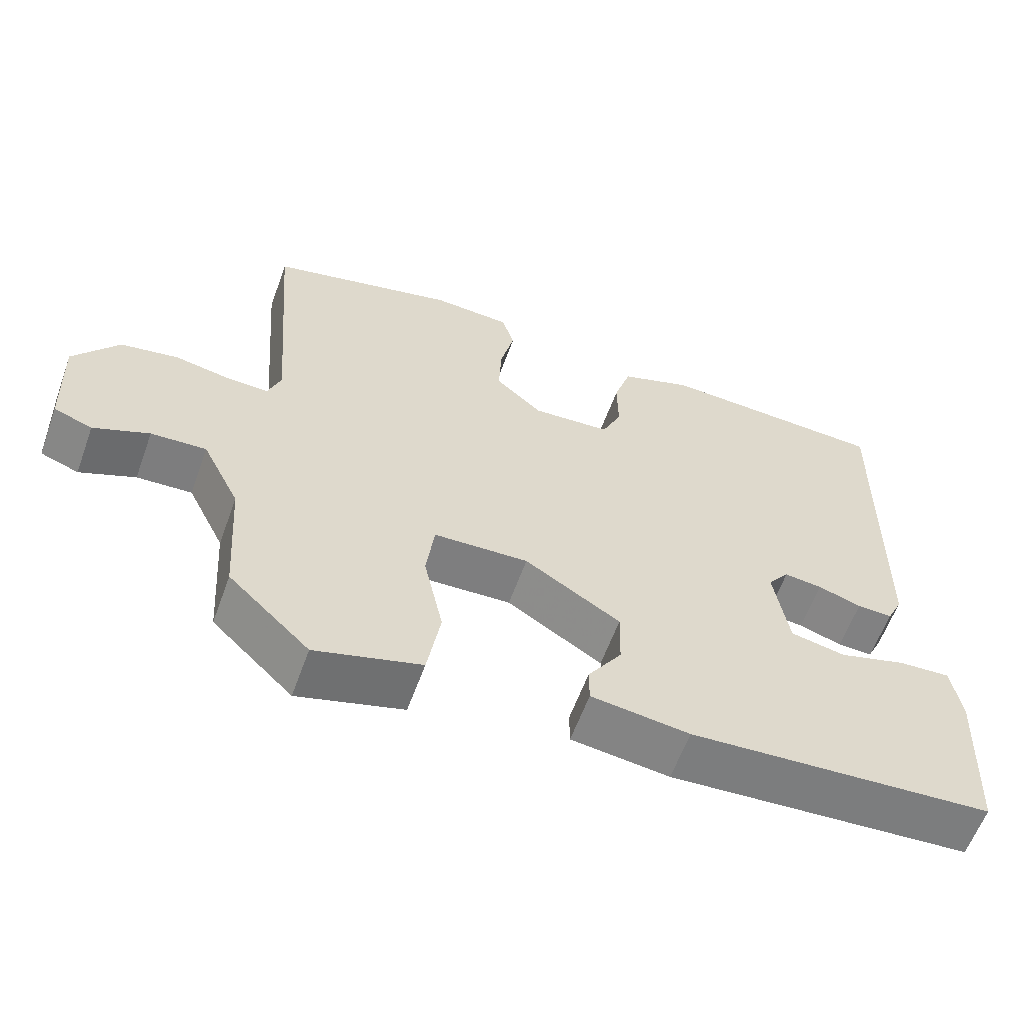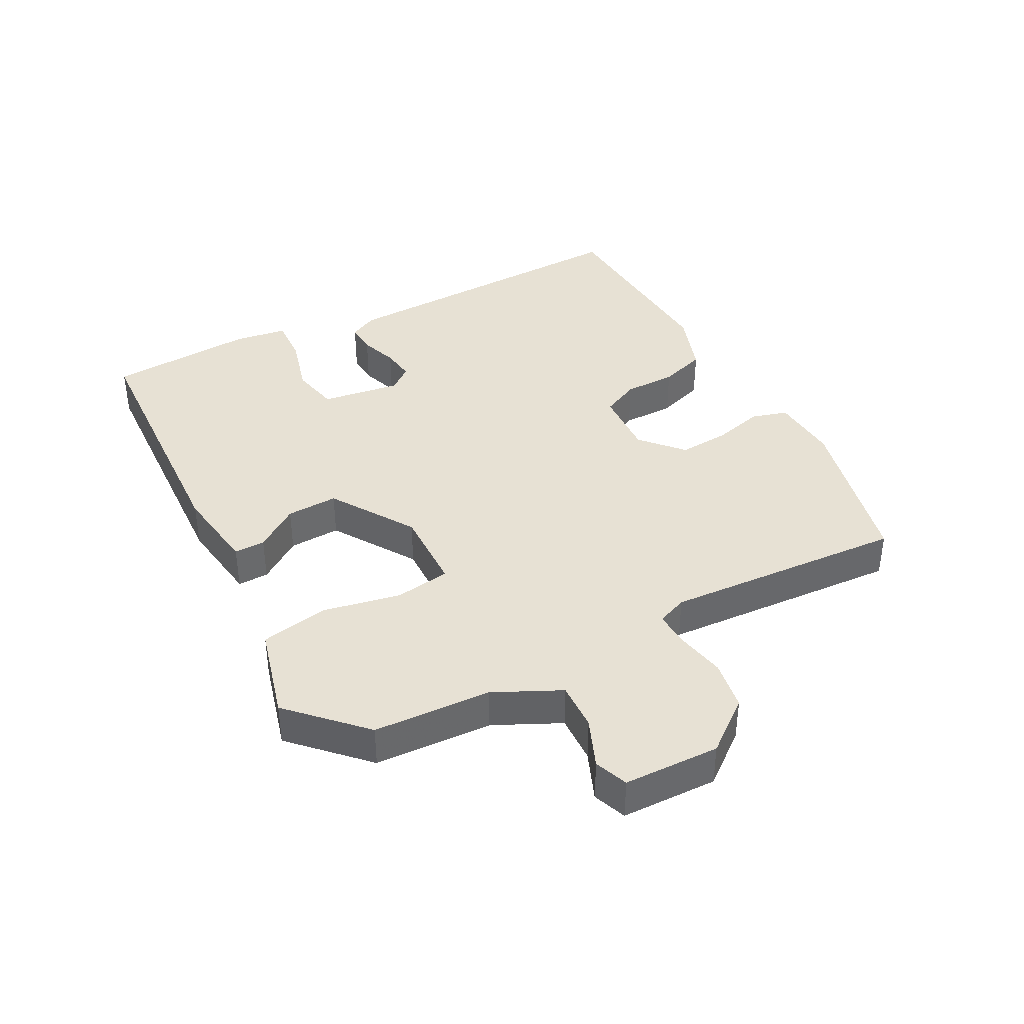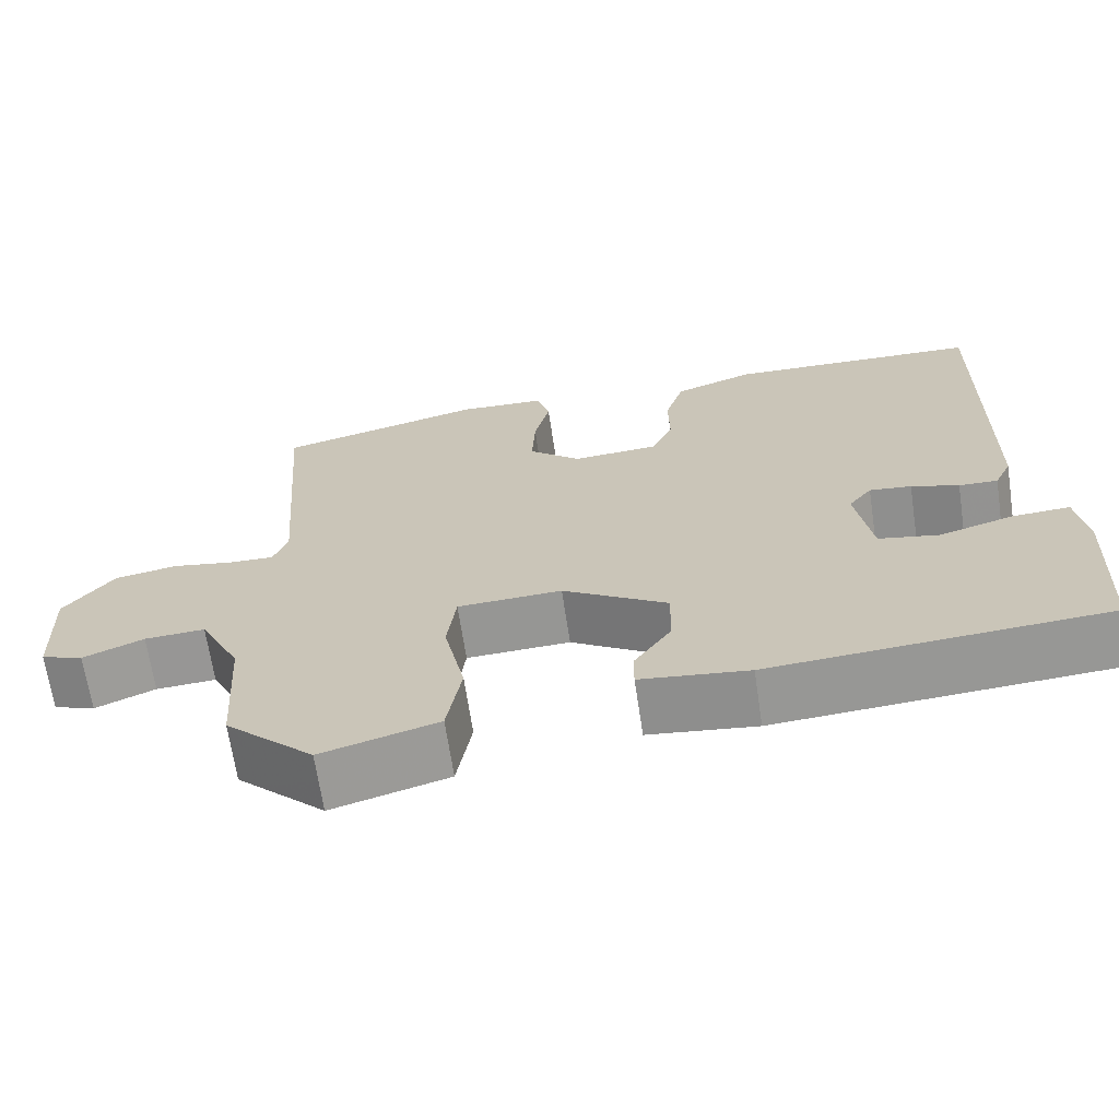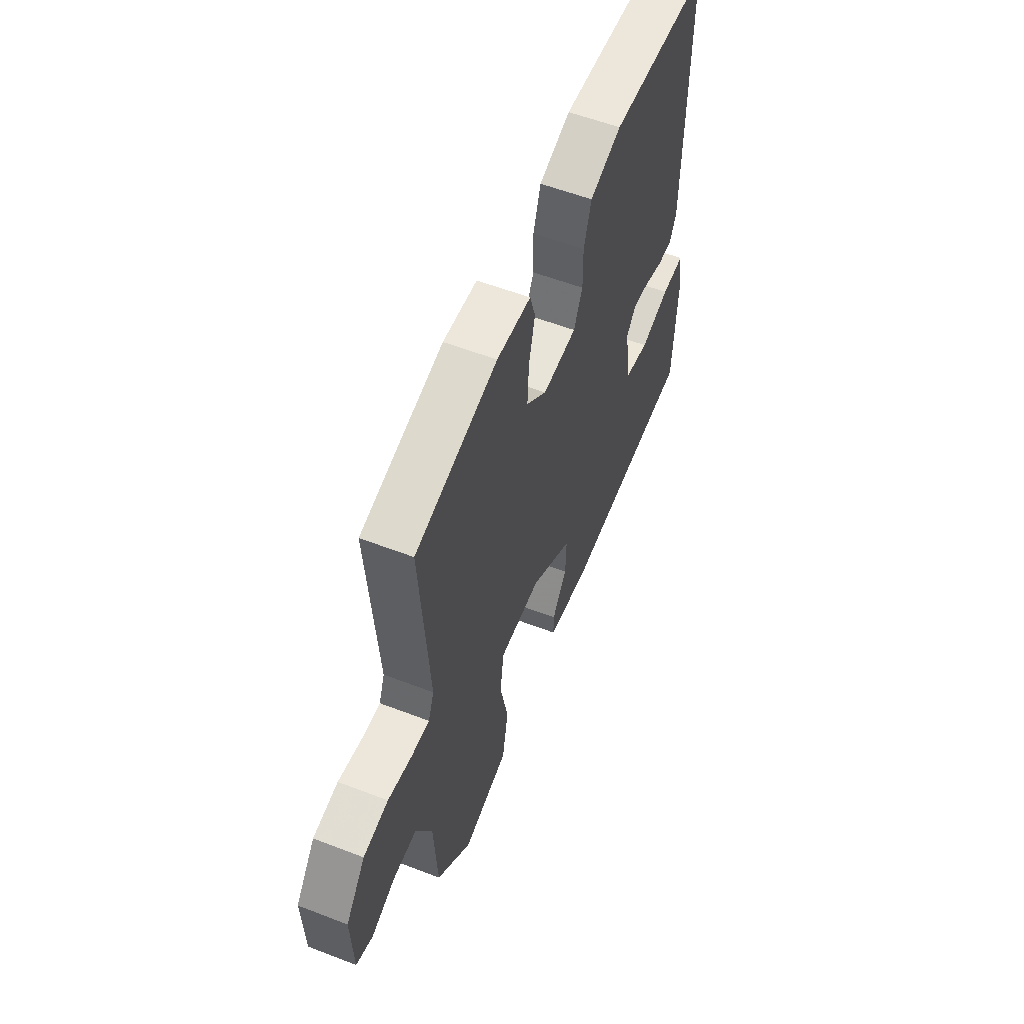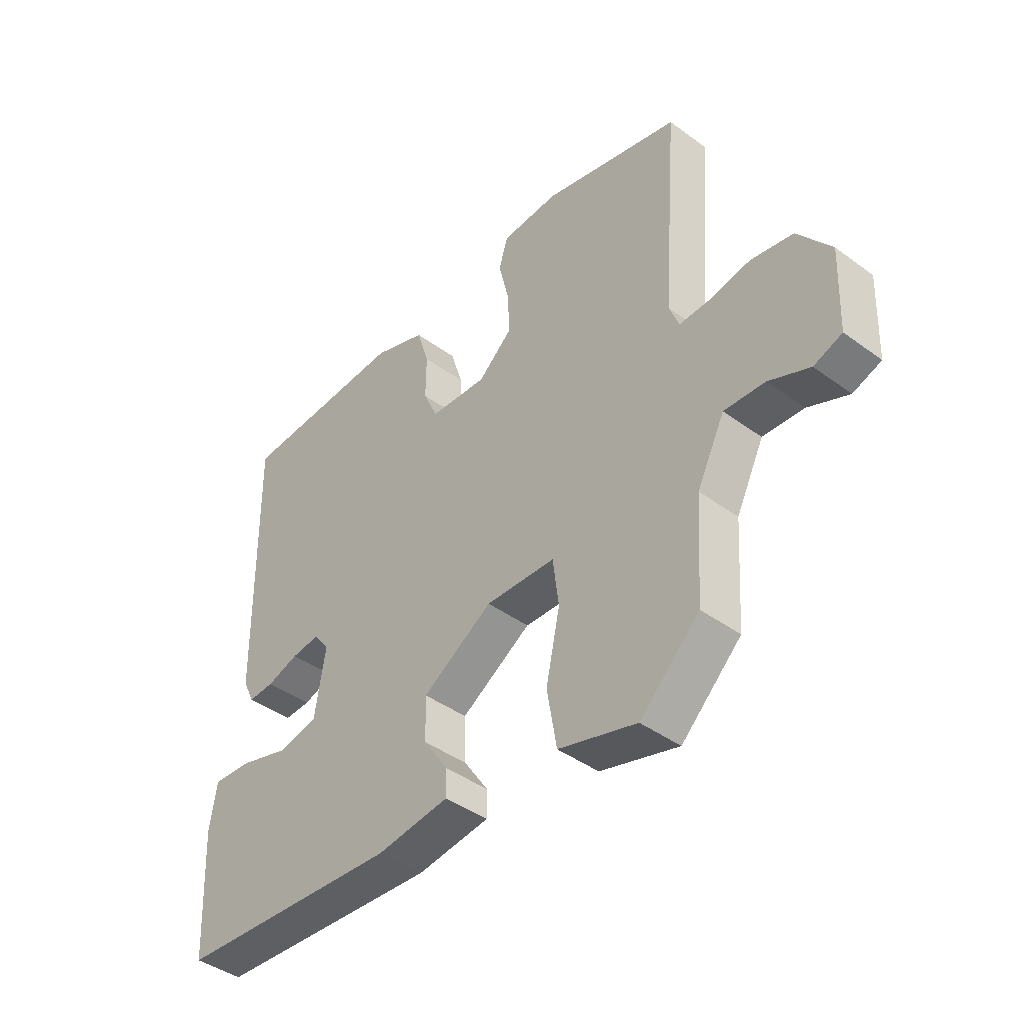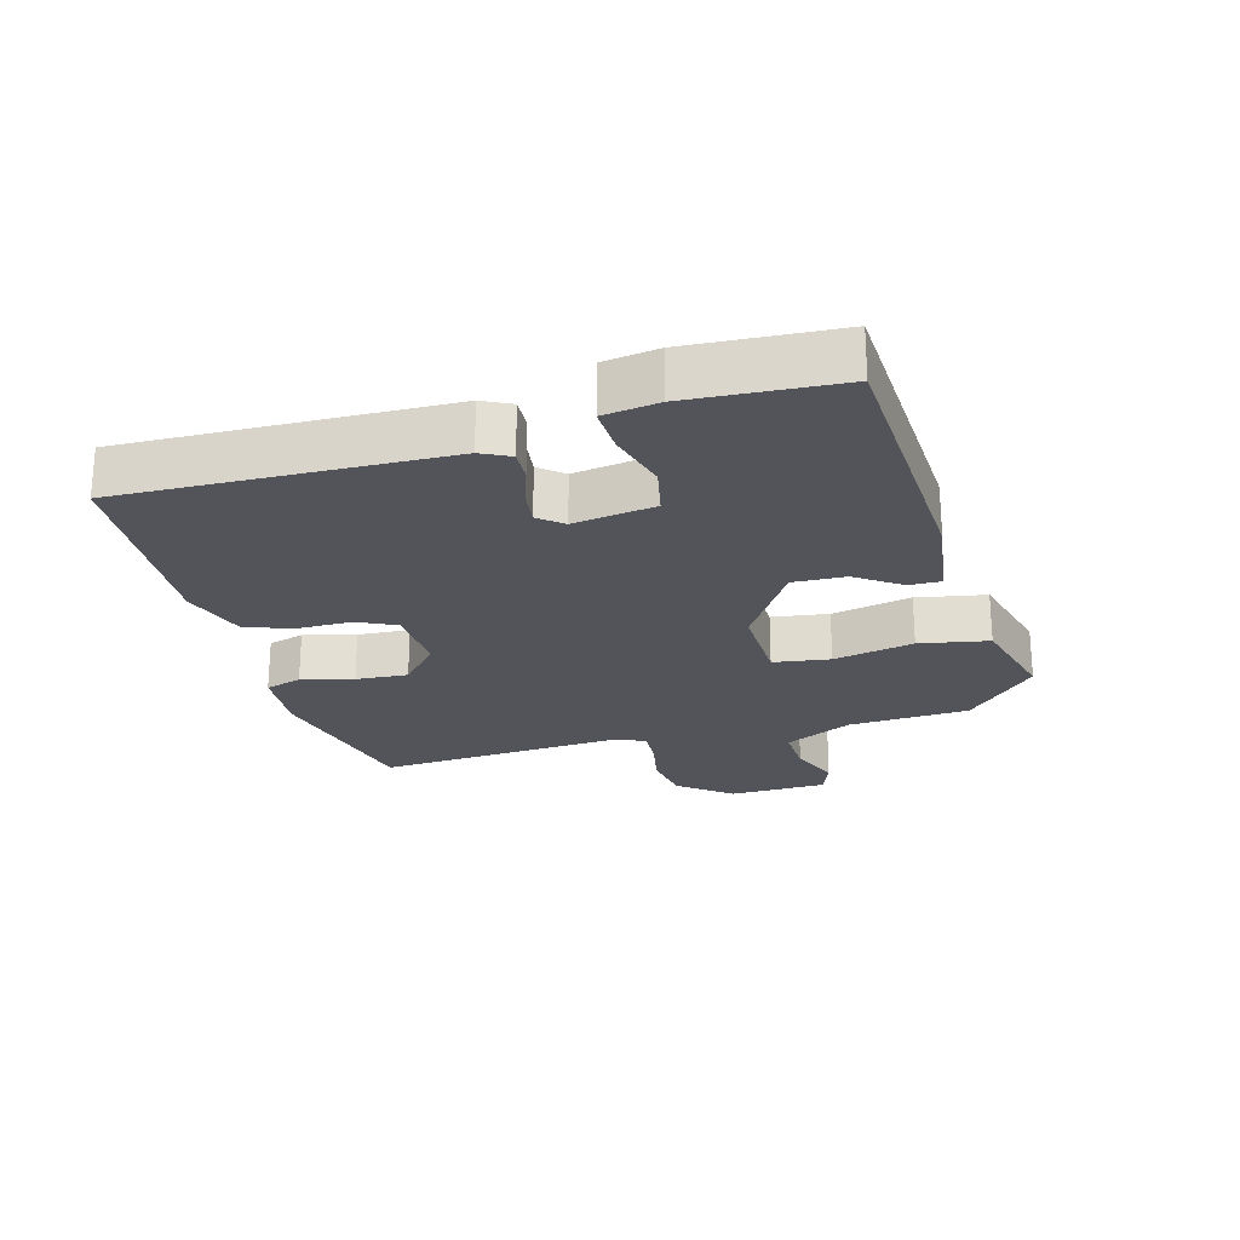
<metadata>
{"format":"obj","ext":"obj","renderer":"f3d","projection":"perspective","resolution":1024,"background":"white","views":[{"elev":-60.0,"azim":-19.9,"up":"+Z"},{"elev":39.6,"azim":-118.8,"up":"+Y"},{"elev":-67.2,"azim":8.5,"up":"+Z"},{"elev":56.9,"azim":-68.1,"up":"+Z"},{"elev":-42.3,"azim":-131.3,"up":"+Z"},{"elev":-23.8,"azim":104.8,"up":"+Y"}]}
</metadata>
<code>
v -0.489 0.07 0.471
v -0.234 0.07 0.534
v -0.128 0.07 0.528
v -0.111 0.07 0.473
v -0.13 0.07 0.394
v -0.134 0.07 0.315
v -0.07 0.07 0.259
v 0.036 0.07 0.266
v 0.063 0.07 0.325
v 0.062 0.07 0.406
v 0.085 0.07 0.479
v 0.183 0.07 0.514
v 0.494 0.07 0.5
v 0.487 0.07 0.013
v 0.466 0.07 -0.031
v 0.418 0.07 -0.029
v 0.359 0.07 -0.01
v 0.307 0.07 -0.004
v 0.278 0.07 -0.041
v 0.298 0.07 -0.164
v 0.373 0.07 -0.179
v 0.465 0.07 -0.152
v 0.536 0.07 -0.148
v 0.549 0.07 -0.231
v 0.538 0.07 -0.458
v 0.124 0.07 -0.485
v -0.01 0.07 -0.468
v -0.01 0.07 -0.42
v 0.036 0.07 -0.352
v 0.038 0.07 -0.272
v -0.092 0.07 -0.191
v -0.221 0.07 -0.196
v -0.232 0.07 -0.282
v -0.206 0.07 -0.403
v -0.224 0.07 -0.508
v -0.368 0.07 -0.549
v -0.478 0.07 -0.444
v -0.49 0.07 -0.261
v -0.541 0.07 -0.159
v -0.616 0.07 -0.163
v -0.691 0.07 -0.195
v -0.743 0.07 -0.176
v -0.749 0.07 -0.027
v -0.688 0.07 0.053
v -0.61 0.07 0.067
v -0.534 0.07 0.053
v -0.478 0.07 0.051
v -0.46 0.07 0.098
v -0.489 0 0.471
v -0.234 0 0.534
v -0.128 0 0.528
v -0.111 0 0.473
v -0.13 0 0.394
v -0.134 0 0.315
v -0.07 0 0.259
v 0.036 0 0.266
v 0.063 0 0.325
v 0.062 0 0.406
v 0.085 0 0.479
v 0.183 0 0.514
v 0.494 0 0.5
v 0.487 0 0.013
v 0.466 0 -0.031
v 0.418 0 -0.029
v 0.359 0 -0.01
v 0.307 0 -0.004
v 0.278 0 -0.041
v 0.298 0 -0.164
v 0.373 0 -0.179
v 0.465 0 -0.152
v 0.536 0 -0.148
v 0.549 0 -0.231
v 0.538 0 -0.458
v 0.124 0 -0.485
v -0.01 0 -0.468
v -0.01 0 -0.42
v 0.036 0 -0.352
v 0.038 0 -0.272
v -0.092 0 -0.191
v -0.221 0 -0.196
v -0.232 0 -0.282
v -0.206 0 -0.403
v -0.224 0 -0.508
v -0.368 0 -0.549
v -0.478 0 -0.444
v -0.49 0 -0.261
v -0.541 0 -0.159
v -0.616 0 -0.163
v -0.691 0 -0.195
v -0.743 0 -0.176
v -0.749 0 -0.027
v -0.688 0 0.053
v -0.61 0 0.067
v -0.534 0 0.053
v -0.478 0 0.051
v -0.46 0 0.098
f 43 44 45 46
f 43 46 47
f 40 41 42 43
f 39 40 43 47
f 38 39 47 48
f 36 37 38 48
f 33 34 35 36
f 32 33 36 48
f 26 27 28 29
f 26 29 30
f 25 26 30
f 24 25 30 31
f 21 22 23 24
f 20 21 24 31
f 14 15 16 17
f 14 17 18
f 13 14 18
f 12 13 18 19
f 9 10 11 12
f 8 9 12 19
f 2 3 4 5
f 2 5 6
f 1 2 6
f 48 1 6 7
f 20 31 32 48
f 19 20 48
f 7 8 19 48
f 94 93 92 91
f 95 94 91
f 91 90 89 88
f 95 91 88 87
f 96 95 87 86
f 96 86 85 84
f 84 83 82 81
f 96 84 81 80
f 77 76 75 74
f 78 77 74
f 78 74 73
f 79 78 73 72
f 72 71 70 69
f 79 72 69 68
f 65 64 63 62
f 66 65 62
f 66 62 61
f 67 66 61 60
f 60 59 58 57
f 67 60 57 56
f 53 52 51 50
f 54 53 50
f 54 50 49
f 55 54 49 96
f 96 80 79 68
f 96 68 67
f 96 67 56 55
f 1 49 50 2
f 2 50 51 3
f 3 51 52 4
f 4 52 53 5
f 5 53 54 6
f 6 54 55 7
f 7 55 56 8
f 8 56 57 9
f 9 57 58 10
f 10 58 59 11
f 11 59 60 12
f 12 60 61 13
f 13 61 62 14
f 14 62 63 15
f 15 63 64 16
f 16 64 65 17
f 17 65 66 18
f 18 66 67 19
f 19 67 68 20
f 20 68 69 21
f 21 69 70 22
f 22 70 71 23
f 23 71 72 24
f 24 72 73 25
f 25 73 74 26
f 26 74 75 27
f 27 75 76 28
f 28 76 77 29
f 29 77 78 30
f 30 78 79 31
f 31 79 80 32
f 32 80 81 33
f 33 81 82 34
f 34 82 83 35
f 35 83 84 36
f 36 84 85 37
f 37 85 86 38
f 38 86 87 39
f 39 87 88 40
f 40 88 89 41
f 41 89 90 42
f 42 90 91 43
f 43 91 92 44
f 44 92 93 45
f 45 93 94 46
f 46 94 95 47
f 47 95 96 48
f 48 96 49 1

</code>
